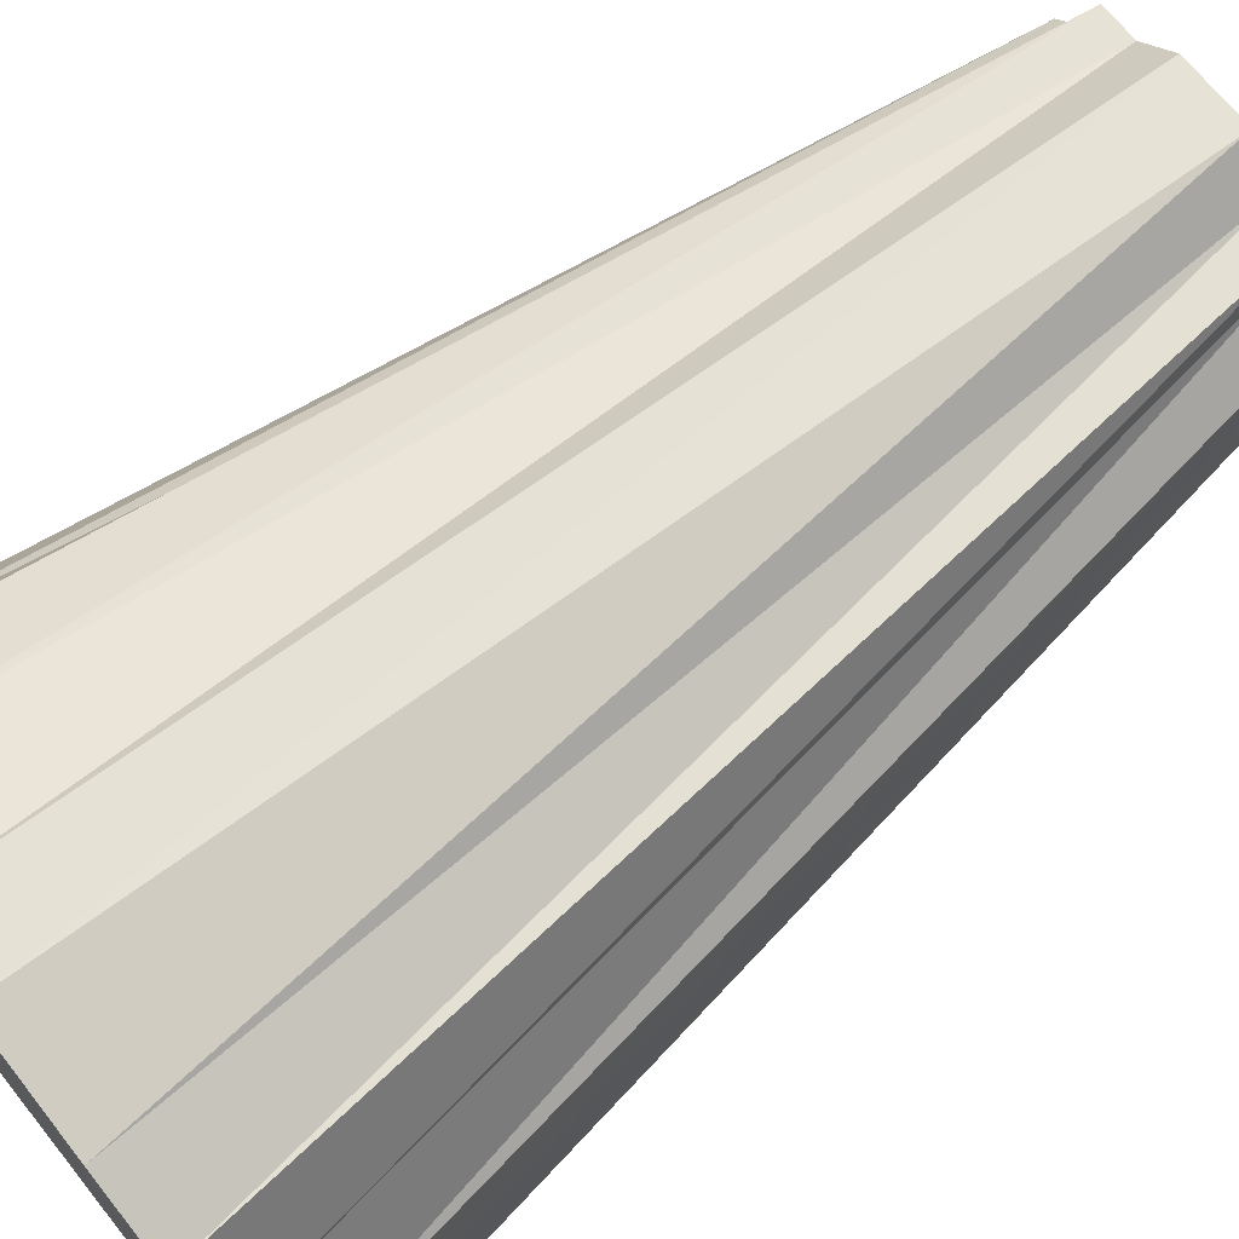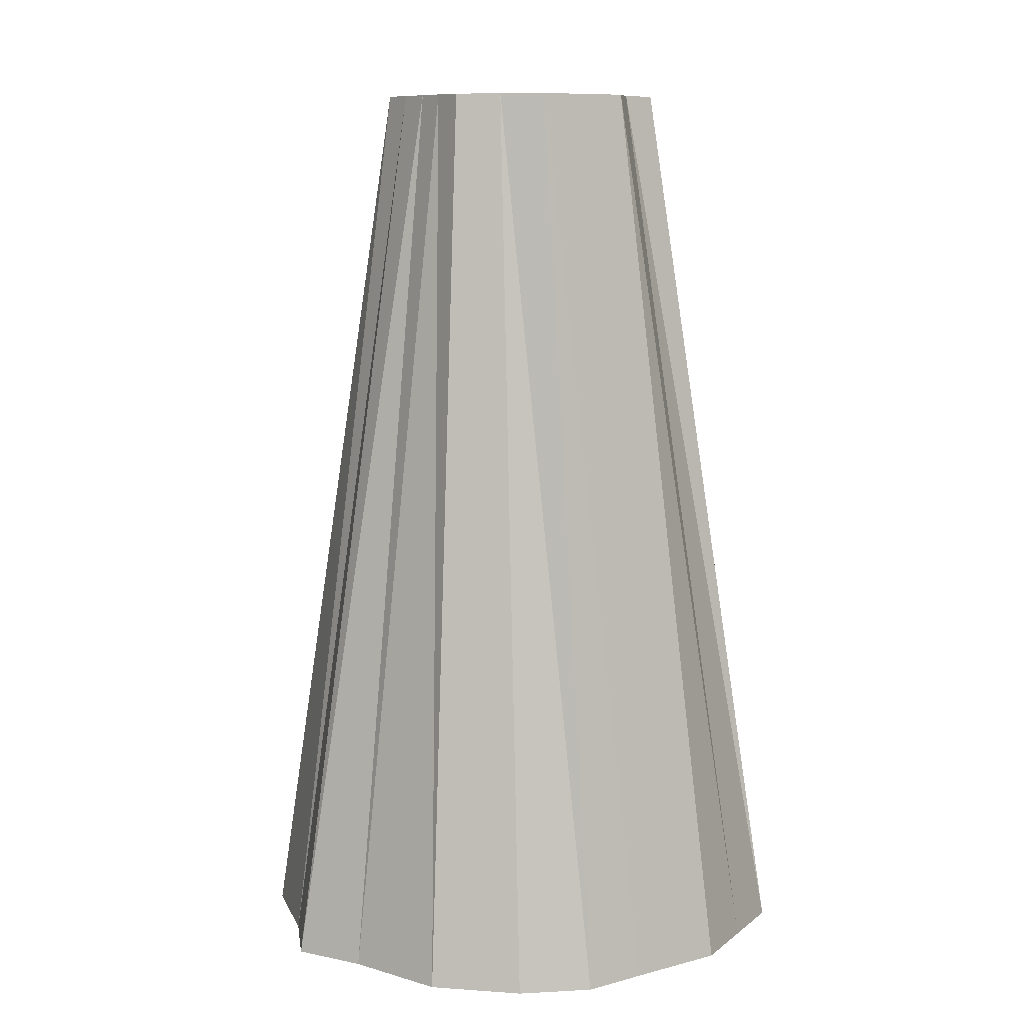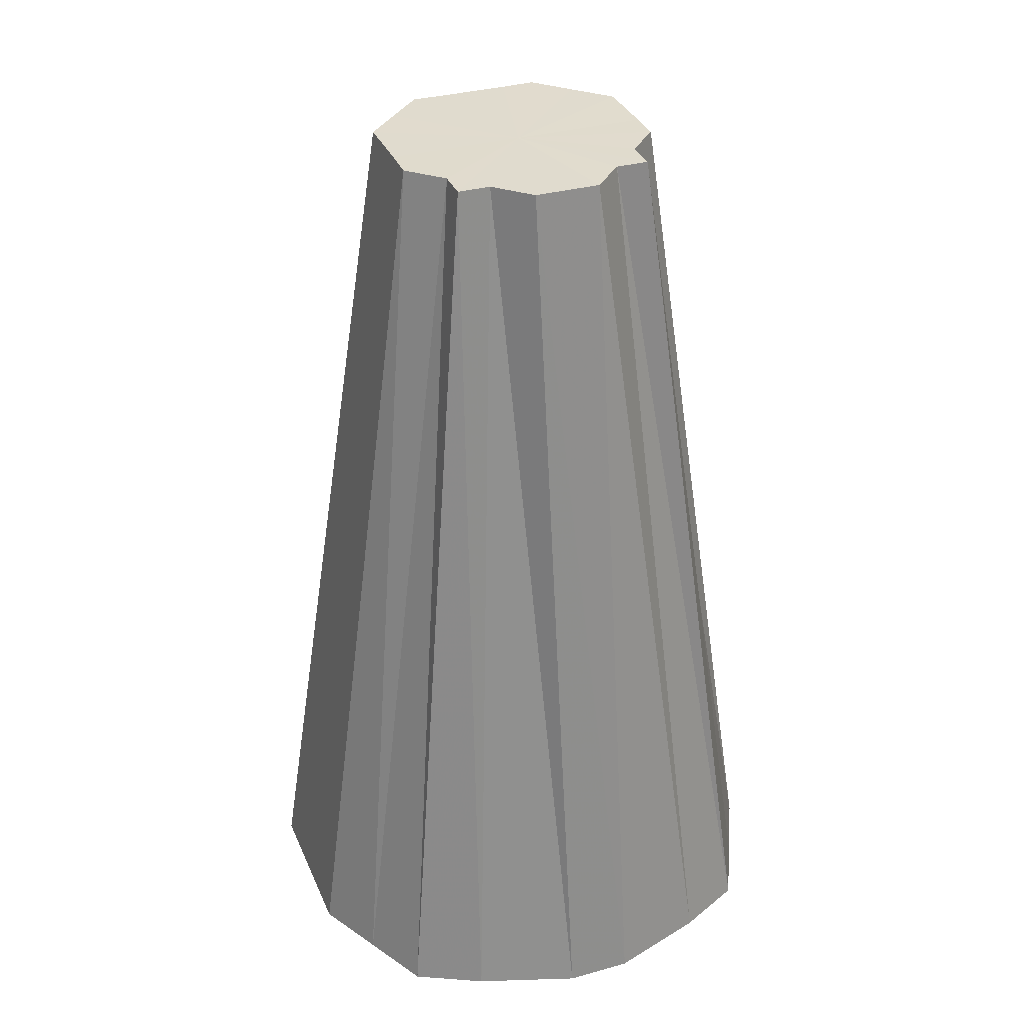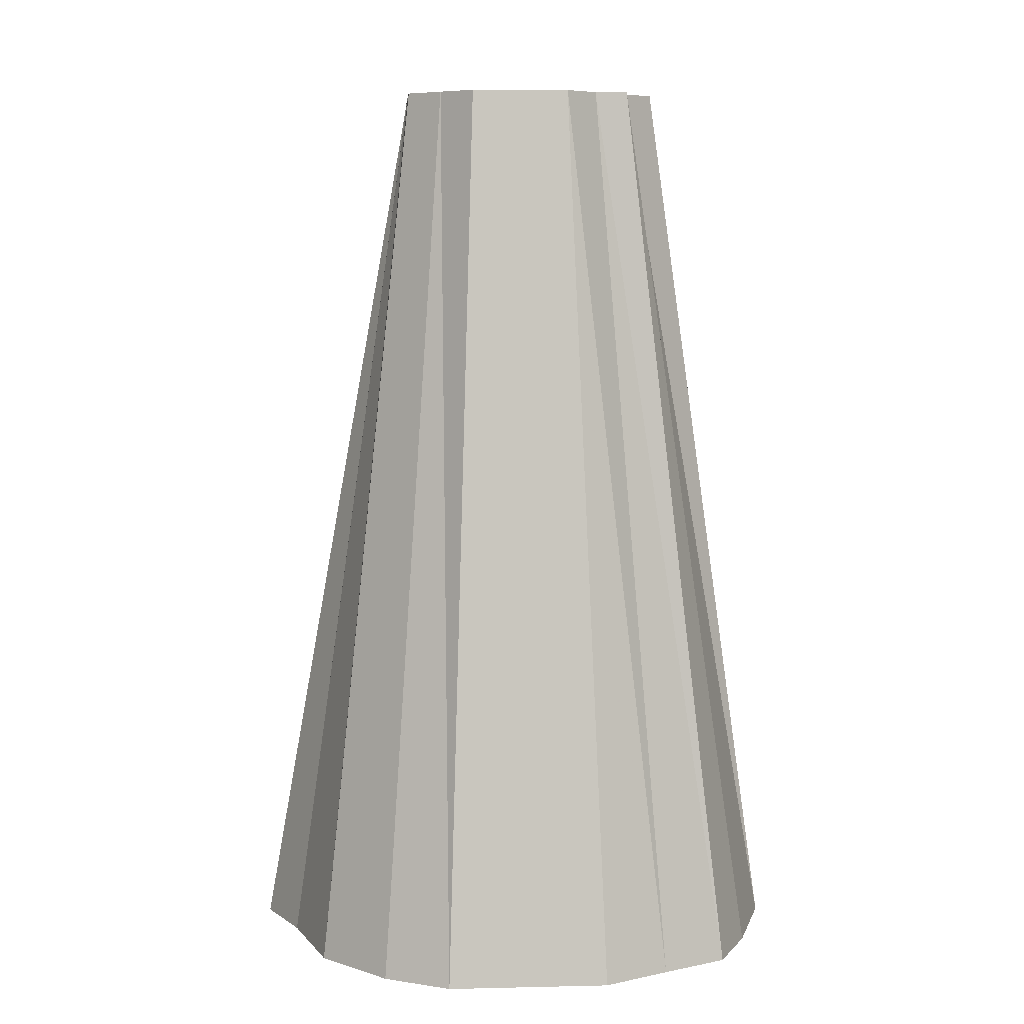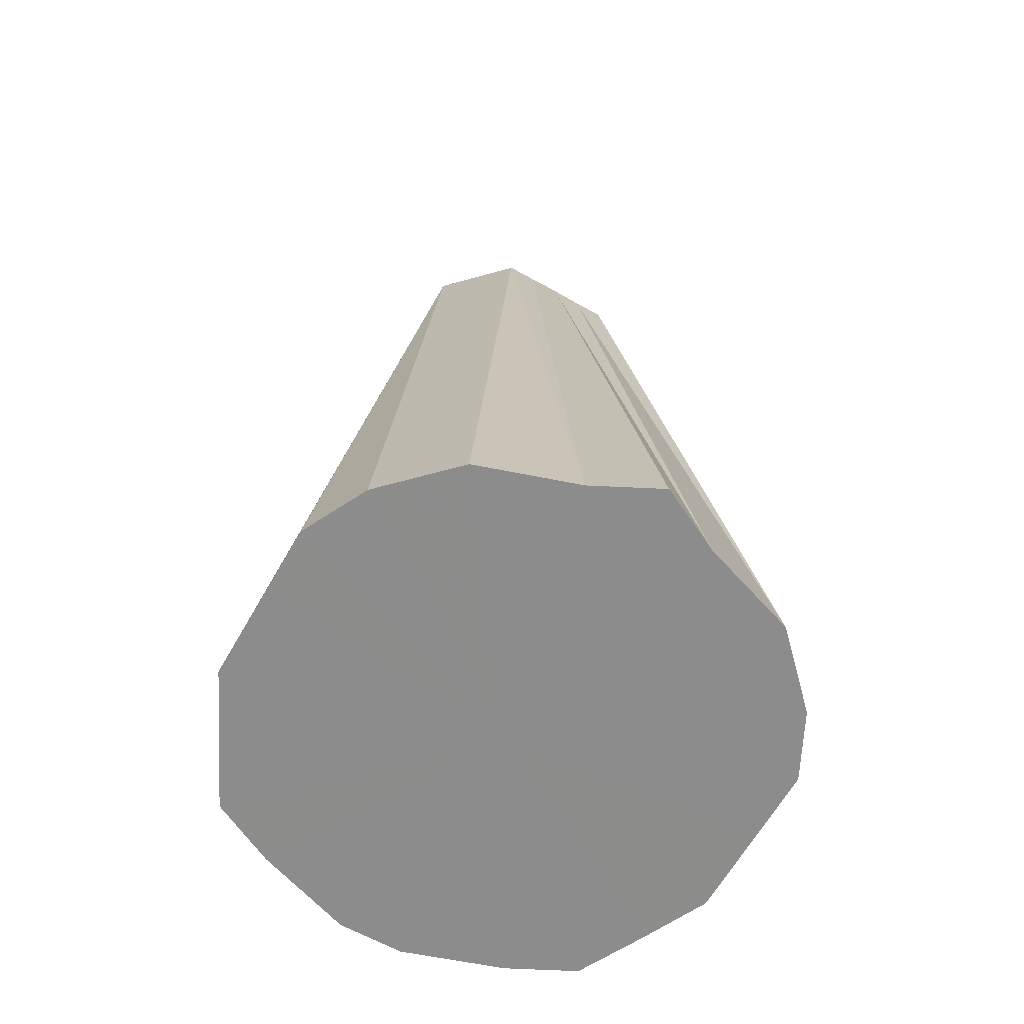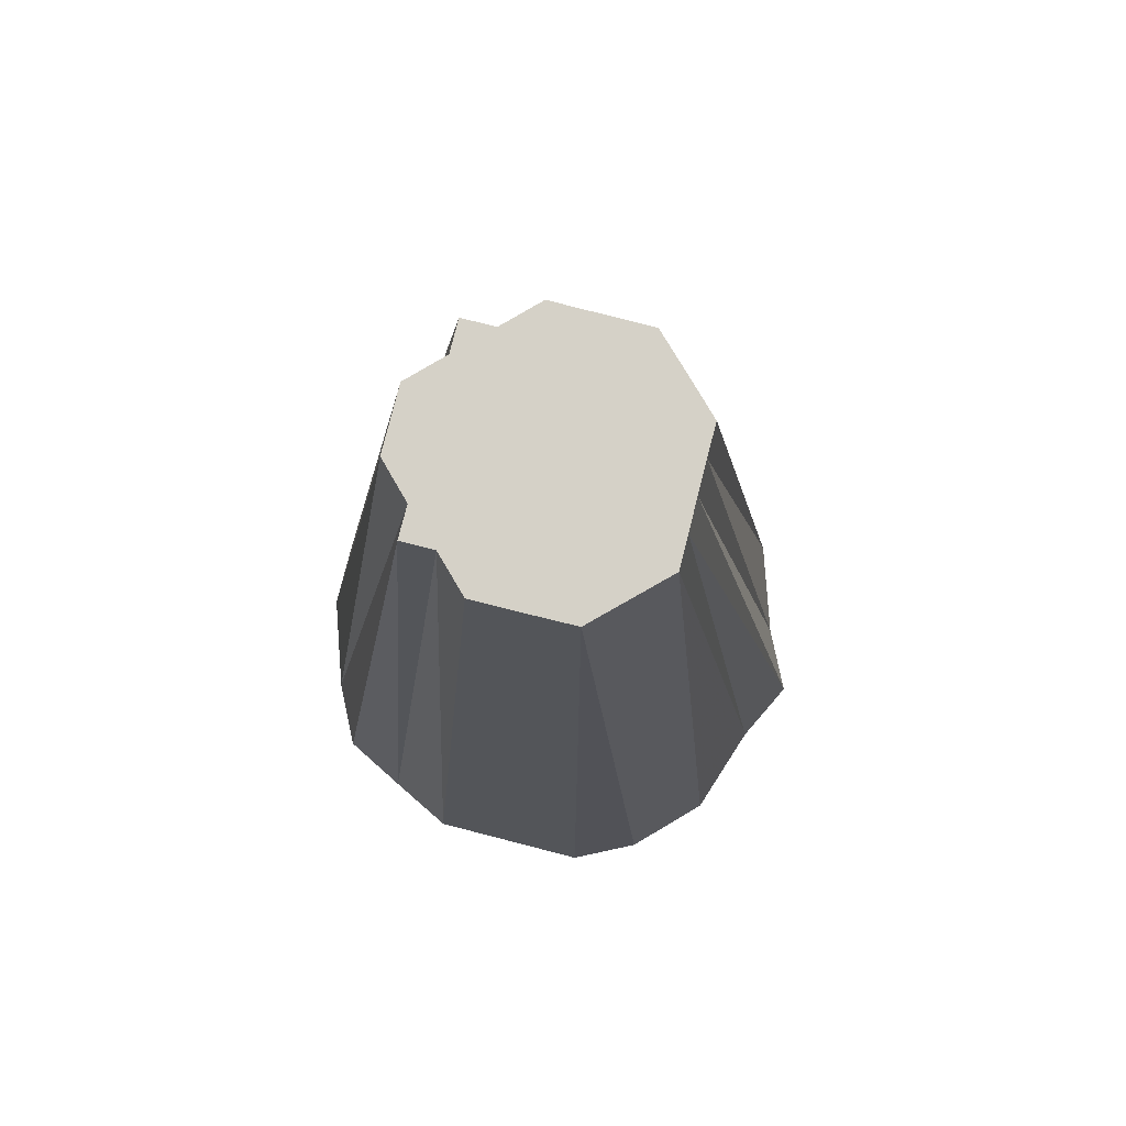
<metadata>
{"format":"obj","ext":"obj","renderer":"f3d","projection":"perspective","resolution":1024,"background":"white","views":[{"elev":70.3,"azim":-128.6,"up":"+Y"},{"elev":9.7,"azim":55.4,"up":"+Z"},{"elev":33.7,"azim":159.2,"up":"+Z"},{"elev":7.9,"azim":86.3,"up":"+Z"},{"elev":-64.3,"azim":-29.6,"up":"+Z"},{"elev":79.4,"azim":-75.6,"up":"+Z"}]}
</metadata>
<code>
o 24825
v 2224 1872 17.28
v 2224 1872 17.28
v 2224 1872 17.56
v 2224 1872 17.28
v 2224 1872 17.56
v 2224 1872 17.28
v 2224 1872 17.56
v 2224 1872 17.28
v 2224 1872 17.56
v 2224 1872 17.28
v 2224 1872 17.56
v 2224 1872 17.28
v 2224 1872 17.56
v 2224 1872 17.28
v 2224 1872 17.56
v 2224 1872 17.28
v 2224 1872 17.56
v 2224 1872 17.28
v 2224 1872 17.56
v 2224 1872 17.28
v 2224 1872 17.56
v 2224 1872 17.28
v 2224 1872 17.56
v 2224 1872 17.28
v 2224 1872 17.56
v 2224 1872 17.28
v 2224 1872 17.56
v 2224 1872 17.28
v 2224 1872 17.56
v 2224 1872 17.28
v 2224 1872 17.56
v 2224 1872 17.28
v 2224 1872 17.56
v 2224 1872 17.28
v 2224 1872 17.56
v 2224 1872 17.28
v 2224 1872 17.56
v 2224 1872 17.28
v 2224 1872 17.56
v 2224 1872 17.28
v 2224 1872 17.56
v 2224 1872 17.56
v 2224 1872 17.28
v 2224 1872 17.56
v 2224 1872 17.56
v 2224 1872 17.56
v 2224 1872 17.56
v 2224 1872 17.56
v 2224 1872 17.56
v 2224 1872 17.56
v 2224 1872 17.56
v 2224 1872 17.56
v 2224 1872 17.56
v 2224 1872 17.56
v 2224 1872 17.56
v 2224 1872 17.56
v 2224 1872 17.56
v 2224 1872 17.56
v 2224 1872 17.56
v 2224 1872 17.56
v 2224 1872 17.56
v 2224 1872 17.56
v 2224 1872 17.56
v 2224 1872 17.56
v 2224 1872 17.56
v 2224 1872 17.28
v 2224 1872 17.56
v 2224 1872 17.56
v 2224 1872 17.28
v 2224 1872 17.56
v 2224 1872 17.28
v 2224 1872 17.56
v 2224 1872 17.28
v 2224 1872 17.56
v 2224 1872 17.28
v 2224 1872 17.56
v 2224 1872 17.28
v 2224 1872 17.56
v 2224 1872 17.28
v 2224 1872 17.56
v 2224 1872 17.28
v 2224 1872 17.56
v 2224 1872 17.28
v 2224 1872 17.56
v 2224 1872 17.28
v 2224 1872 17.56
v 2224 1872 17.28
v 2224 1872 17.56
v 2224 1872 17.28
v 2224 1872 17.56
v 2224 1872 17.28
v 2224 1872 17.56
v 2224 1872 17.28
v 2224 1872 17.56
v 2224 1872 17.28
v 2224 1872 17.56
v 2224 1872 17.28
v 2224 1872 17.56
v 2224 1872 17.28
v 2224 1872 17.56
v 2224 1872 17.28
v 2224 1872 17.56
v 2224 1872 17.28
v 2224 1872 17.56
v 2224 1872 17.28
v 2224 1872 17.56
v 2224 1872 17.28
v 2224 1872 17.28
v 2224 1872 17.28
v 2224 1872 17.28
v 2224 1872 17.28
v 2224 1872 17.28
v 2224 1872 17.28
v 2224 1872 17.28
v 2224 1872 17.28
v 2224 1872 17.28
v 2224 1872 17.28
v 2224 1872 17.28
v 2224 1872 17.28
v 2224 1872 17.28
v 2224 1872 17.28
v 2224 1872 17.28
v 2224 1872 17.28
v 2224 1872 17.28
v 2224 1872 17.28
v 2224 1872 17.28
v 2224 1872 17.28
v 2224 1872 17.28
f 1 2 3
f 2 4 5
f 4 6 7
f 6 8 9
f 8 10 11
f 10 12 13
f 12 14 15
f 14 16 17
f 16 18 19
f 18 20 21
f 20 22 23
f 22 24 25
f 24 26 27
f 26 28 29
f 28 30 31
f 30 32 33
f 32 34 35
f 34 36 37
f 36 38 39
f 38 40 41
f 40 1 42
f 43 3 42
f 42 3 44
f 45 46 44
f 46 47 44
f 47 48 44
f 48 49 44
f 49 50 44
f 50 51 44
f 51 52 44
f 52 53 44
f 53 54 44
f 54 55 44
f 55 56 44
f 56 57 44
f 57 58 44
f 58 59 44
f 59 60 44
f 60 61 44
f 61 62 44
f 62 63 44
f 63 64 44
f 64 65 44
f 66 67 68
f 69 70 67
f 71 72 70
f 73 74 72
f 75 76 74
f 77 78 76
f 79 80 78
f 81 82 80
f 83 84 82
f 85 86 84
f 87 88 86
f 89 90 88
f 91 92 90
f 93 94 92
f 95 96 94
f 97 98 96
f 99 100 98
f 101 102 100
f 103 104 102
f 105 106 104
f 107 108 109
f 109 108 110
f 111 108 107
f 110 108 112
f 113 108 111
f 112 108 114
f 115 108 113
f 114 108 116
f 117 108 115
f 116 108 118
f 119 108 117
f 118 108 120
f 121 108 119
f 120 108 122
f 123 108 121
f 124 108 123
f 122 108 125
f 126 108 124
f 125 108 127
f 128 108 126
f 127 108 128

</code>
